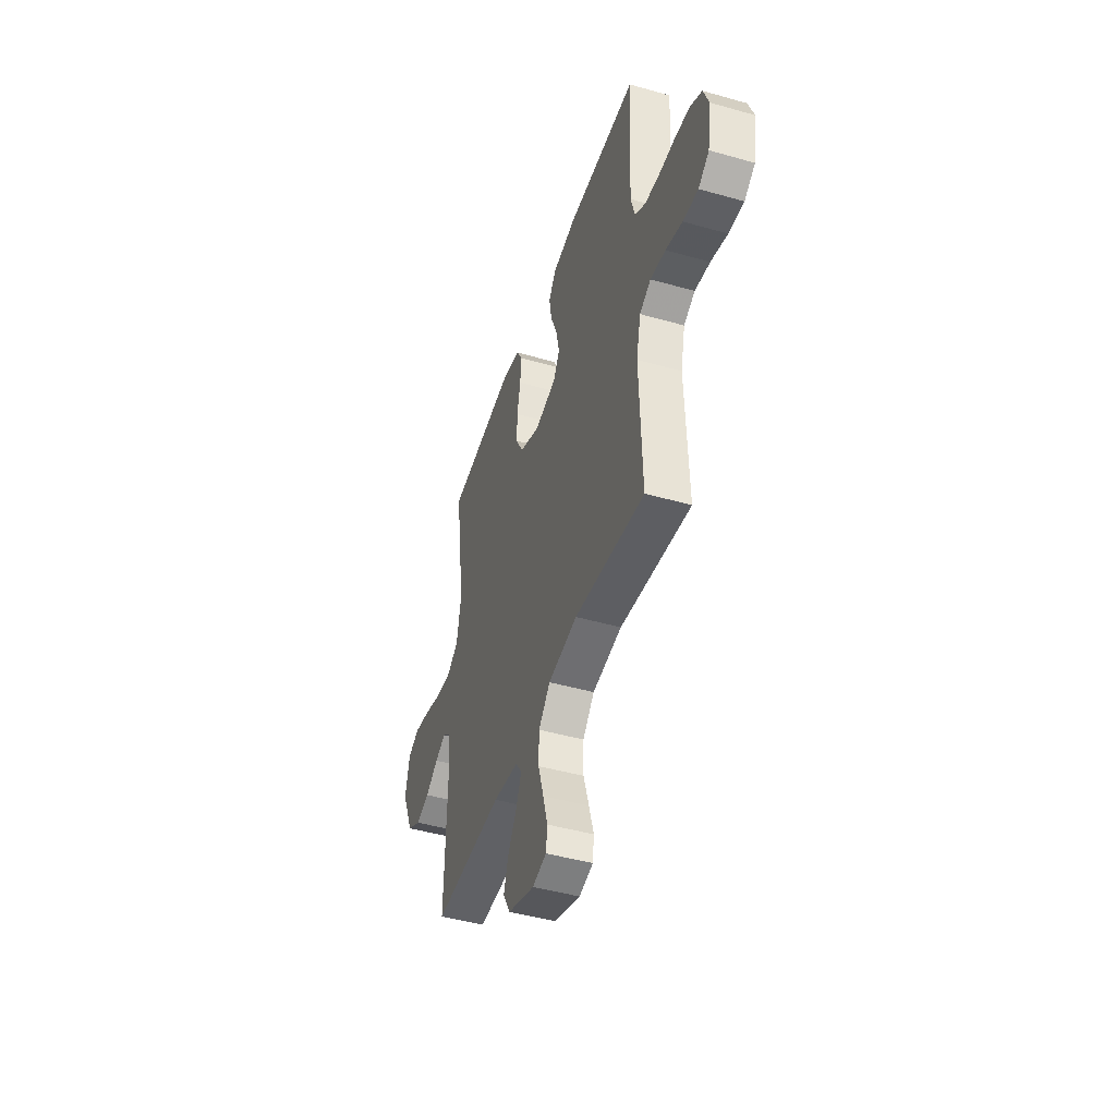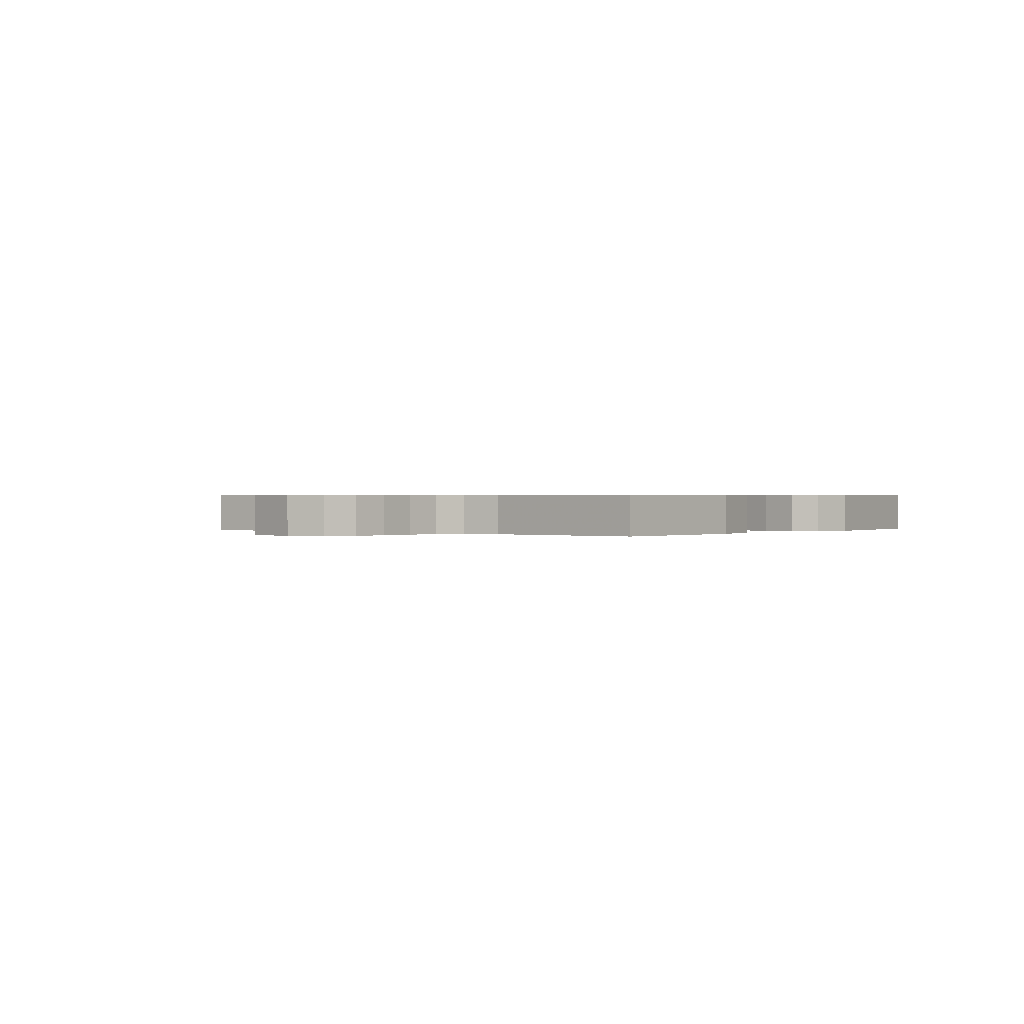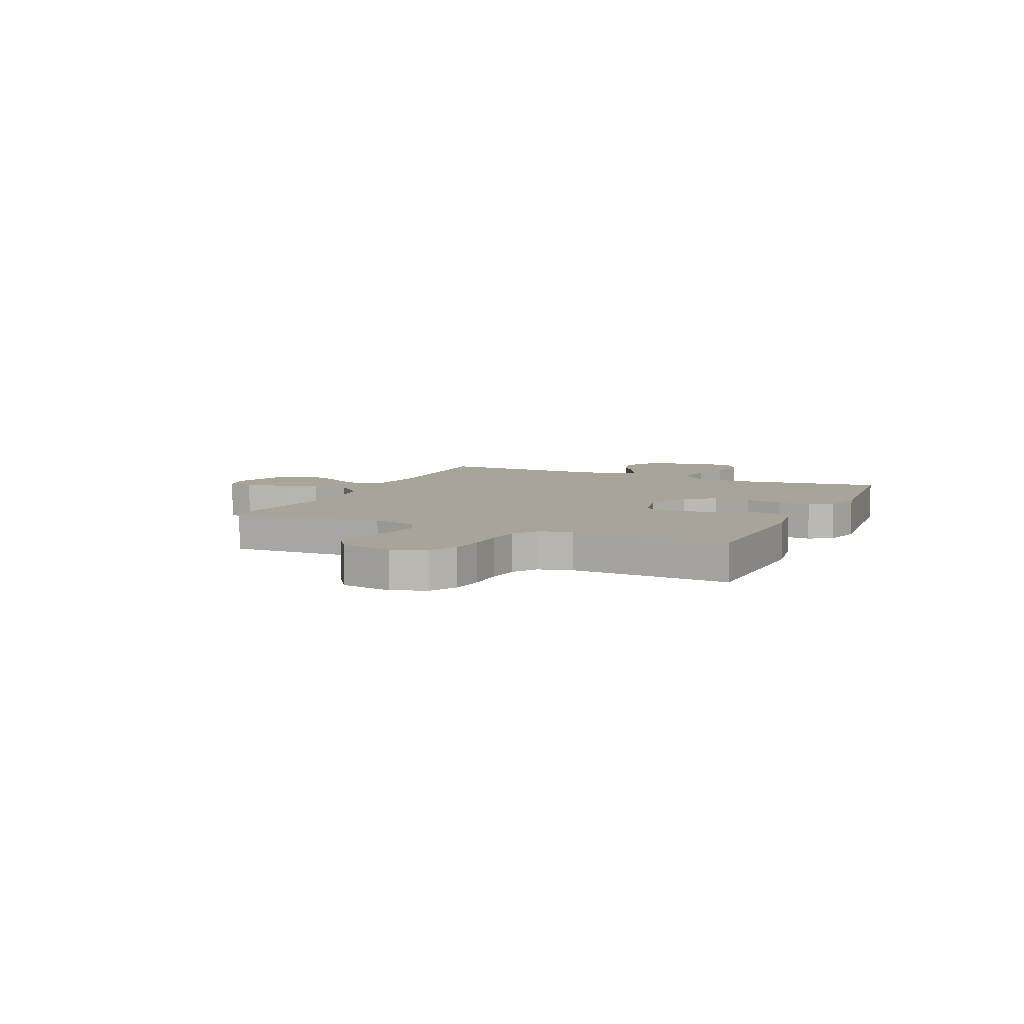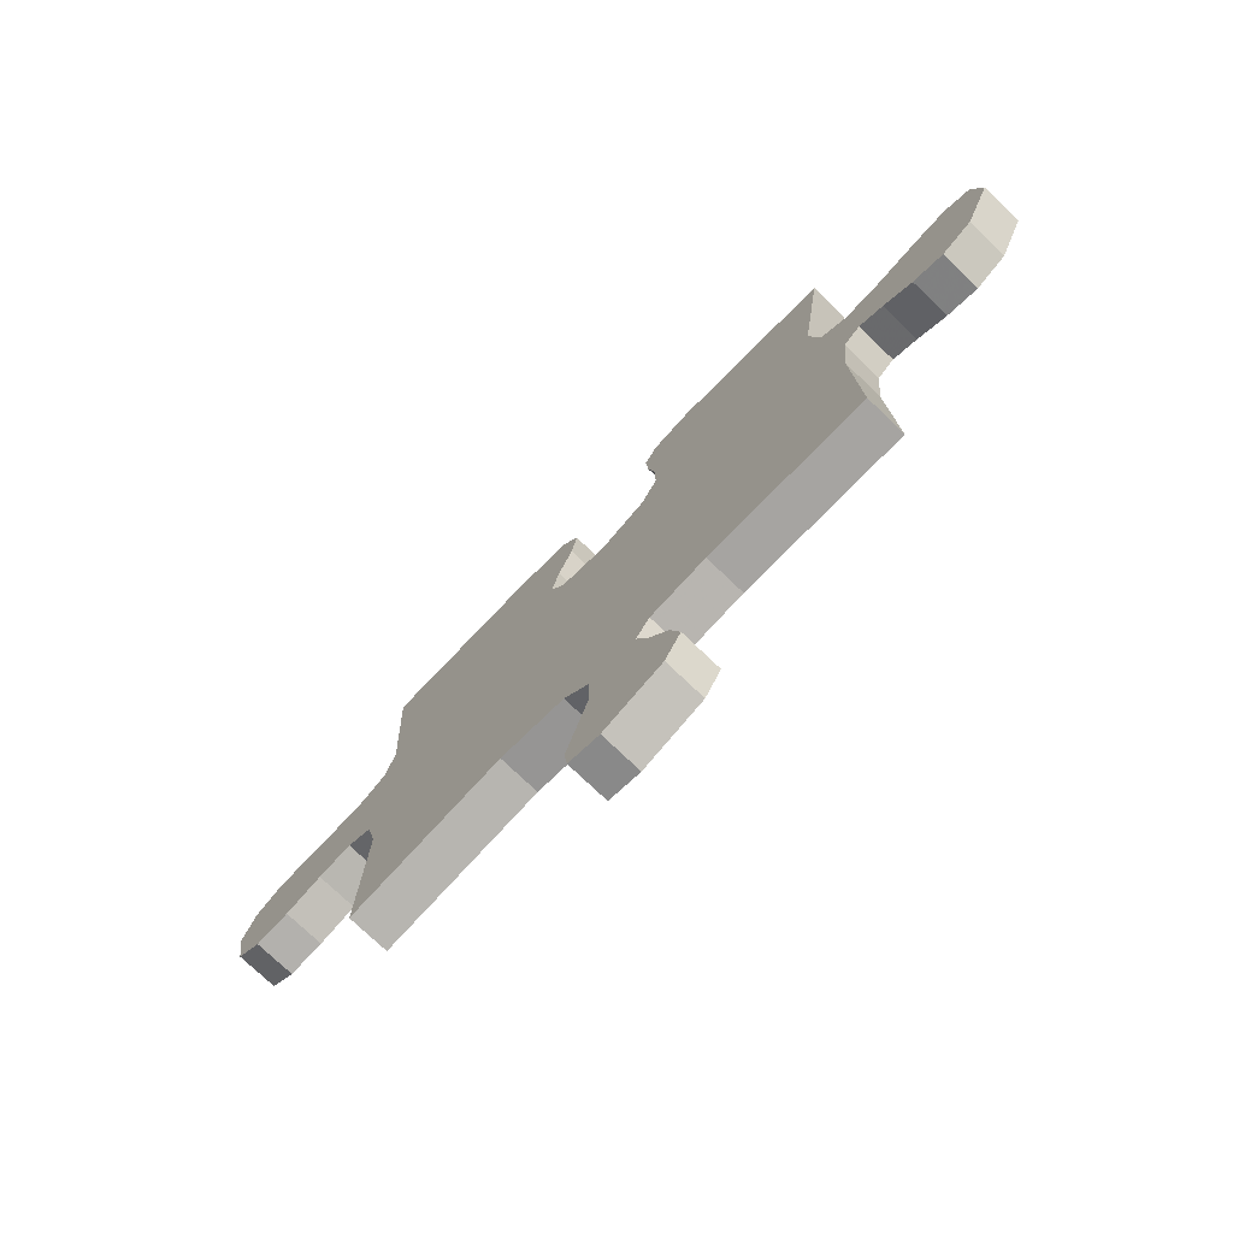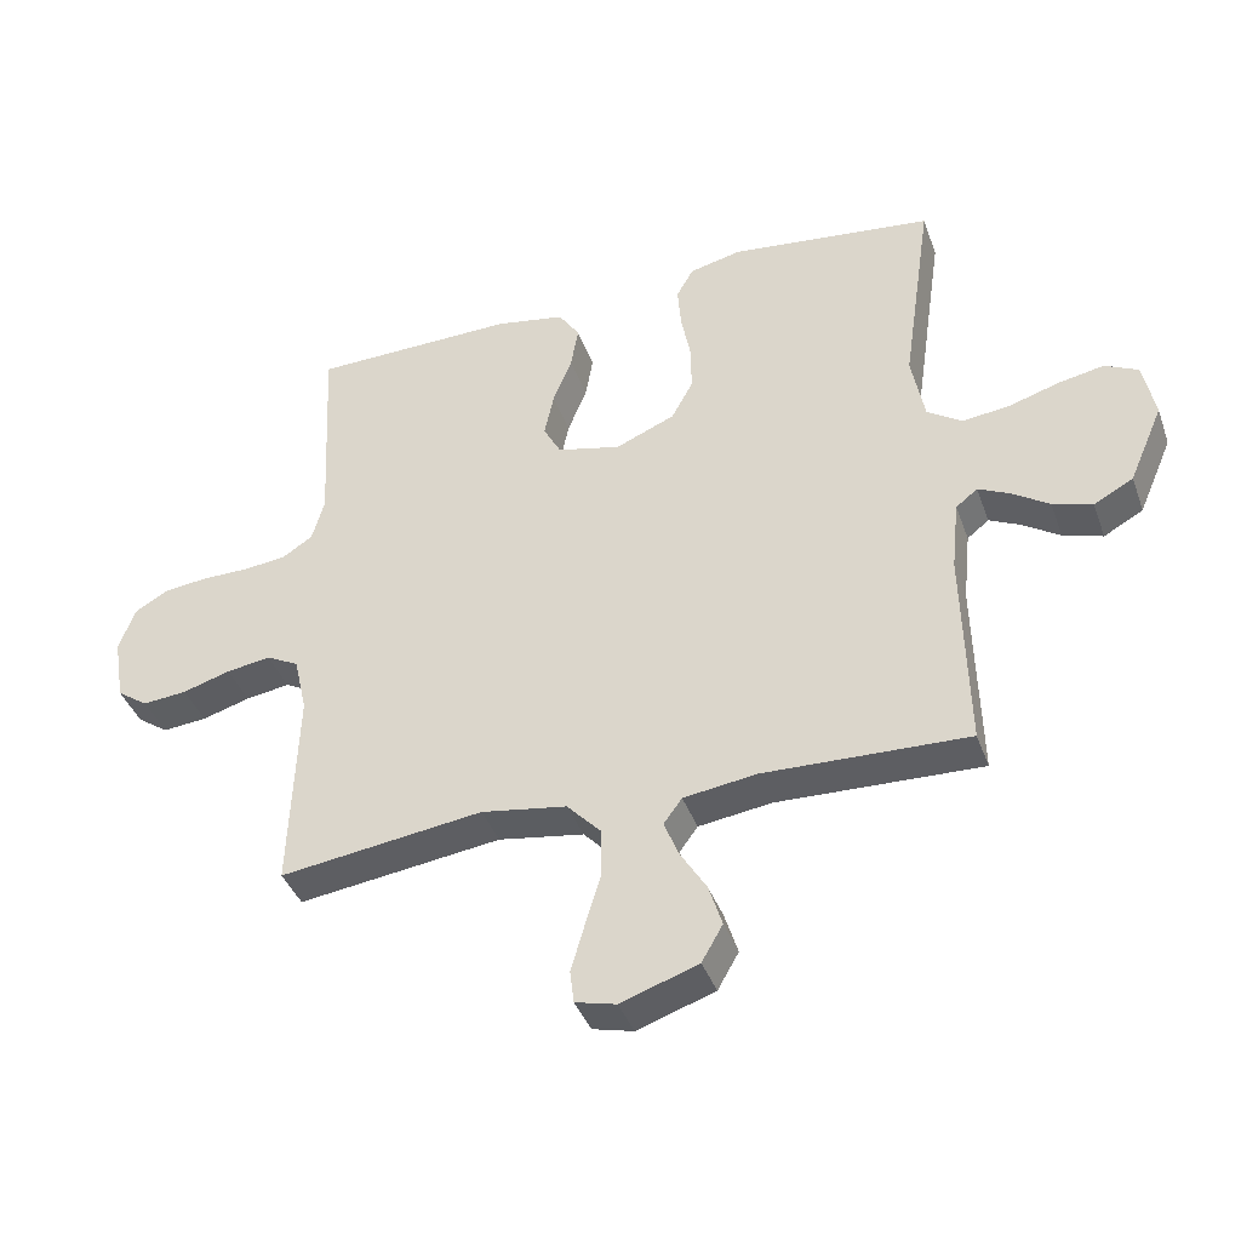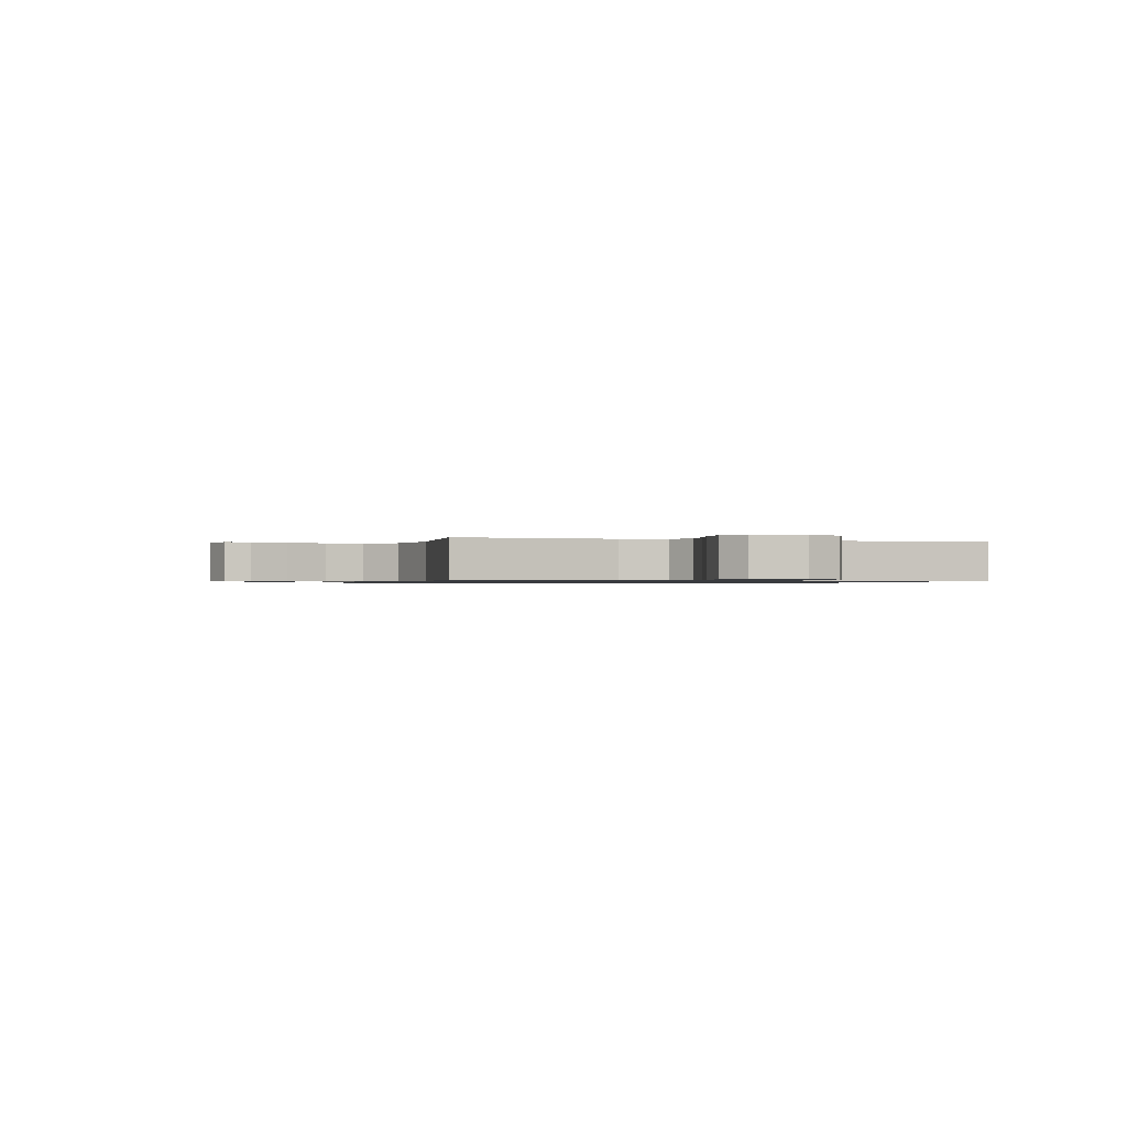
<metadata>
{"format":"obj","ext":"obj","renderer":"f3d","projection":"perspective","resolution":1024,"background":"white","views":[{"elev":-45.6,"azim":-108.1,"up":"+Z"},{"elev":0.5,"azim":-52.1,"up":"+Y"},{"elev":7.1,"azim":-65.6,"up":"+Y"},{"elev":-75.1,"azim":46.2,"up":"+Z"},{"elev":-39.7,"azim":18.9,"up":"+Z"},{"elev":-0.8,"azim":-108.3,"up":"+Y"}]}
</metadata>
<code>
v -0.5 0.07 -0.5
v -0.489 0.07 -0.2
v -0.508 0.07 -0.116
v -0.556 0.07 -0.091
v -0.621 0.07 -0.101
v -0.692 0.07 -0.122
v -0.757 0.07 -0.128
v -0.803 0.07 -0.096
v -0.819 0.07 0
v -0.795 0.07 0.064
v -0.745 0.07 0.093
v -0.68 0.07 0.1
v -0.611 0.07 0.1
v -0.548 0.07 0.107
v -0.503 0.07 0.136
v -0.485 0.07 0.2
v -0.5 0.07 0.5
v -0.2 0.07 0.506
v -0.098 0.07 0.488
v -0.067 0.07 0.442
v -0.078 0.07 0.379
v -0.106 0.07 0.309
v -0.12 0.07 0.244
v -0.094 0.07 0.196
v 0 0.07 0.174
v 0.087 0.07 0.211
v 0.119 0.07 0.269
v 0.118 0.07 0.339
v 0.104 0.07 0.41
v 0.099 0.07 0.473
v 0.124 0.07 0.517
v 0.2 0.07 0.535
v 0.5 0.07 0.5
v 0.456 0.07 0.2
v 0.475 0.07 0.099
v 0.526 0.07 0.065
v 0.595 0.07 0.073
v 0.67 0.07 0.096
v 0.737 0.07 0.109
v 0.786 0.07 0.085
v 0.803 0.07 0
v 0.753 0.07 -0.115
v 0.695 0.07 -0.147
v 0.637 0.07 -0.129
v 0.582 0.07 -0.093
v 0.536 0.07 -0.071
v 0.504 0.07 -0.096
v 0.493 0.07 -0.2
v 0.5 0.07 -0.5
v 0.2 0.07 -0.49
v 0.092 0.07 -0.505
v 0.065 0.07 -0.542
v 0.087 0.07 -0.596
v 0.125 0.07 -0.657
v 0.145 0.07 -0.719
v 0.114 0.07 -0.773
v 0 0.07 -0.812
v -0.06 0.07 -0.797
v -0.066 0.07 -0.749
v -0.046 0.07 -0.68
v -0.023 0.07 -0.604
v -0.024 0.07 -0.533
v -0.074 0.07 -0.48
v -0.2 0.07 -0.46
v -0.5 0 -0.5
v -0.489 0 -0.2
v -0.508 0 -0.116
v -0.556 0 -0.091
v -0.621 0 -0.101
v -0.692 0 -0.122
v -0.757 0 -0.128
v -0.803 0 -0.096
v -0.819 0 0
v -0.795 0 0.064
v -0.745 0 0.093
v -0.68 0 0.1
v -0.611 0 0.1
v -0.548 0 0.107
v -0.503 0 0.136
v -0.485 0 0.2
v -0.5 0 0.5
v -0.2 0 0.506
v -0.098 0 0.488
v -0.067 0 0.442
v -0.078 0 0.379
v -0.106 0 0.309
v -0.12 0 0.244
v -0.094 0 0.196
v 0 0 0.174
v 0.087 0 0.211
v 0.119 0 0.269
v 0.118 0 0.339
v 0.104 0 0.41
v 0.099 0 0.473
v 0.124 0 0.517
v 0.2 0 0.535
v 0.5 0 0.5
v 0.456 0 0.2
v 0.475 0 0.099
v 0.526 0 0.065
v 0.595 0 0.073
v 0.67 0 0.096
v 0.737 0 0.109
v 0.786 0 0.085
v 0.803 0 0
v 0.753 0 -0.115
v 0.695 0 -0.147
v 0.637 0 -0.129
v 0.582 0 -0.093
v 0.536 0 -0.071
v 0.504 0 -0.096
v 0.493 0 -0.2
v 0.5 0 -0.5
v 0.2 0 -0.49
v 0.092 0 -0.505
v 0.065 0 -0.542
v 0.087 0 -0.596
v 0.125 0 -0.657
v 0.145 0 -0.719
v 0.114 0 -0.773
v 0 0 -0.812
v -0.06 0 -0.797
v -0.066 0 -0.749
v -0.046 0 -0.68
v -0.023 0 -0.604
v -0.024 0 -0.533
v -0.074 0 -0.48
v -0.2 0 -0.46
f 58 59 60 61
f 56 57 58 61
f 56 61 62
f 53 54 55 56
f 52 53 56 62
f 51 52 62 63
f 48 49 50
f 47 48 50 51
f 42 43 44 45
f 42 45 46
f 41 42 46
f 40 41 46
f 37 38 39 40
f 36 37 40 46
f 35 36 46 47
f 31 32 33 34
f 28 29 30 31
f 27 28 31 34
f 26 27 34 35
f 19 20 21 22
f 19 22 23
f 16 17 18 19
f 15 16 19 23
f 14 15 23 24
f 10 11 12 13
f 10 13 14
f 9 10 14
f 5 6 7 8
f 4 5 8 9
f 64 1 2
f 64 2 3
f 63 64 3
f 51 63 3
f 47 51 3
f 25 26 35 47
f 25 47 3 4
f 14 24 25
f 4 9 14 25
f 125 124 123 122
f 125 122 121 120
f 126 125 120
f 120 119 118 117
f 126 120 117 116
f 127 126 116 115
f 114 113 112
f 115 114 112 111
f 109 108 107 106
f 110 109 106
f 110 106 105
f 110 105 104
f 104 103 102 101
f 110 104 101 100
f 111 110 100 99
f 98 97 96 95
f 95 94 93 92
f 98 95 92 91
f 99 98 91 90
f 86 85 84 83
f 87 86 83
f 83 82 81 80
f 87 83 80 79
f 88 87 79 78
f 77 76 75 74
f 78 77 74
f 78 74 73
f 72 71 70 69
f 73 72 69 68
f 66 65 128
f 67 66 128
f 67 128 127
f 67 127 115
f 67 115 111
f 111 99 90 89
f 68 67 111 89
f 89 88 78
f 89 78 73 68
f 1 65 66 2
f 2 66 67 3
f 3 67 68 4
f 4 68 69 5
f 5 69 70 6
f 6 70 71 7
f 7 71 72 8
f 8 72 73 9
f 9 73 74 10
f 10 74 75 11
f 11 75 76 12
f 12 76 77 13
f 13 77 78 14
f 14 78 79 15
f 15 79 80 16
f 16 80 81 17
f 17 81 82 18
f 18 82 83 19
f 19 83 84 20
f 20 84 85 21
f 21 85 86 22
f 22 86 87 23
f 23 87 88 24
f 24 88 89 25
f 25 89 90 26
f 26 90 91 27
f 27 91 92 28
f 28 92 93 29
f 29 93 94 30
f 30 94 95 31
f 31 95 96 32
f 32 96 97 33
f 33 97 98 34
f 34 98 99 35
f 35 99 100 36
f 36 100 101 37
f 37 101 102 38
f 38 102 103 39
f 39 103 104 40
f 40 104 105 41
f 41 105 106 42
f 42 106 107 43
f 43 107 108 44
f 44 108 109 45
f 45 109 110 46
f 46 110 111 47
f 47 111 112 48
f 48 112 113 49
f 49 113 114 50
f 50 114 115 51
f 51 115 116 52
f 52 116 117 53
f 53 117 118 54
f 54 118 119 55
f 55 119 120 56
f 56 120 121 57
f 57 121 122 58
f 58 122 123 59
f 59 123 124 60
f 60 124 125 61
f 61 125 126 62
f 62 126 127 63
f 63 127 128 64
f 64 128 65 1

</code>
